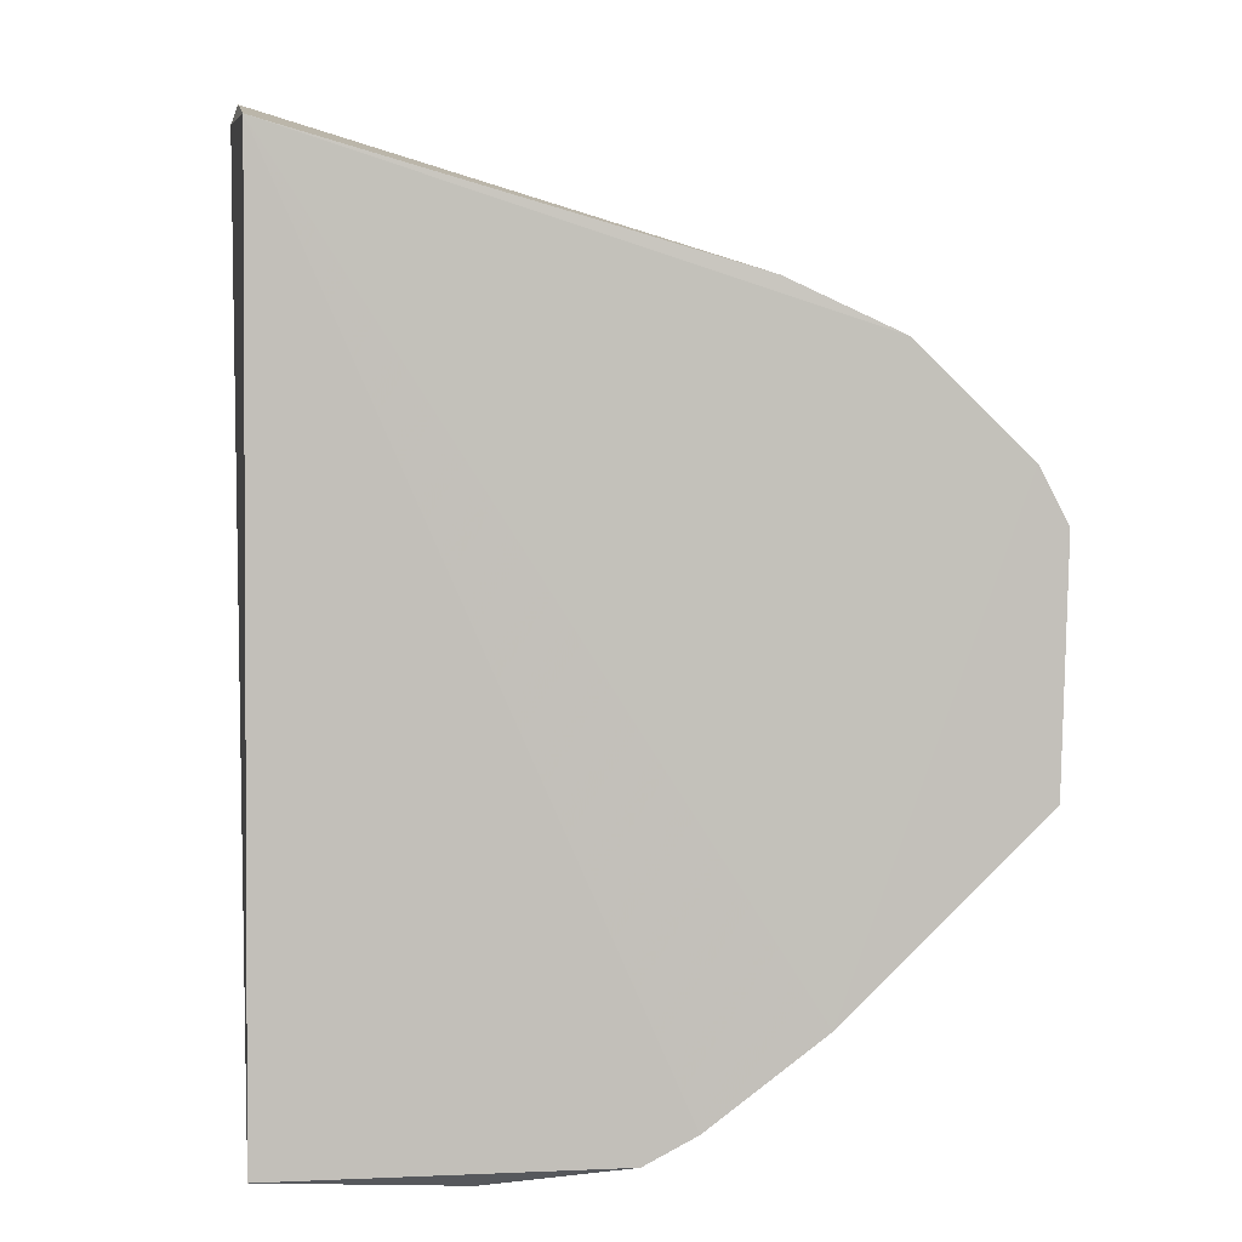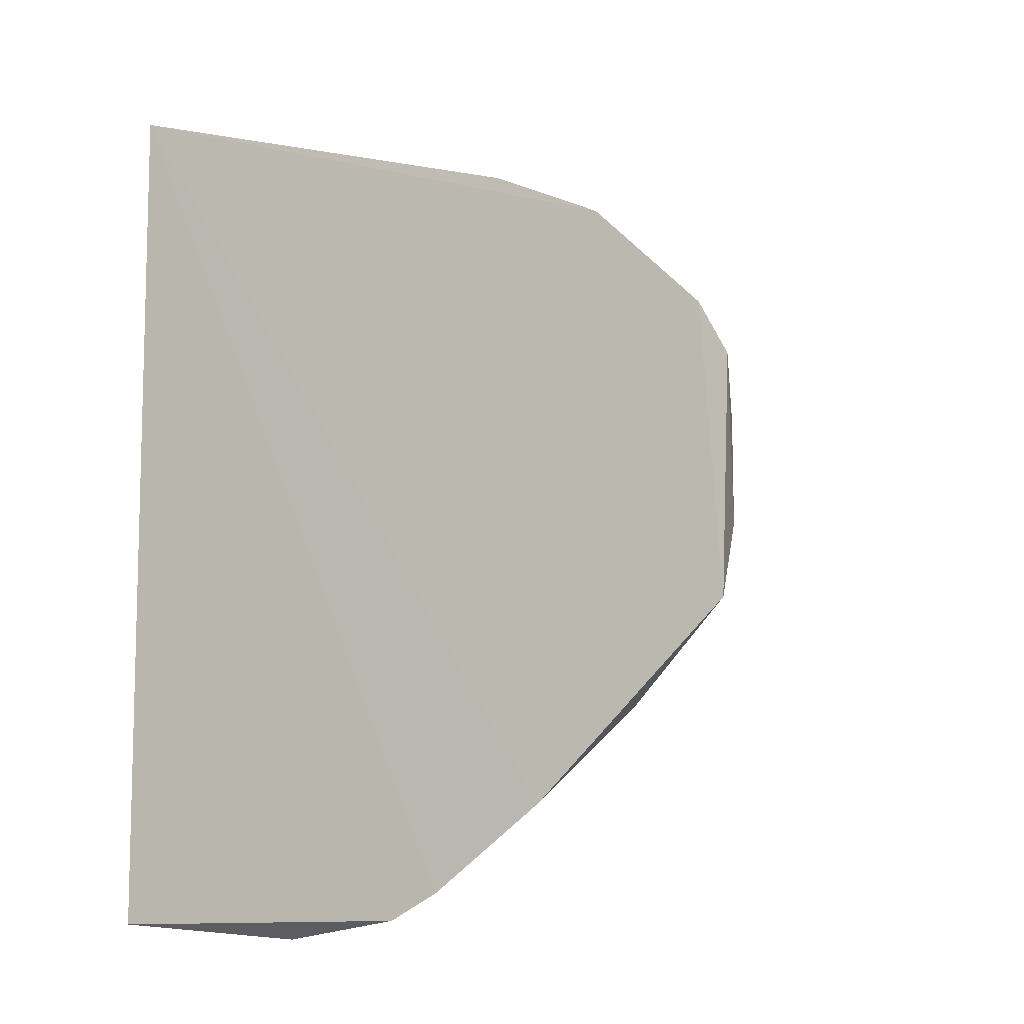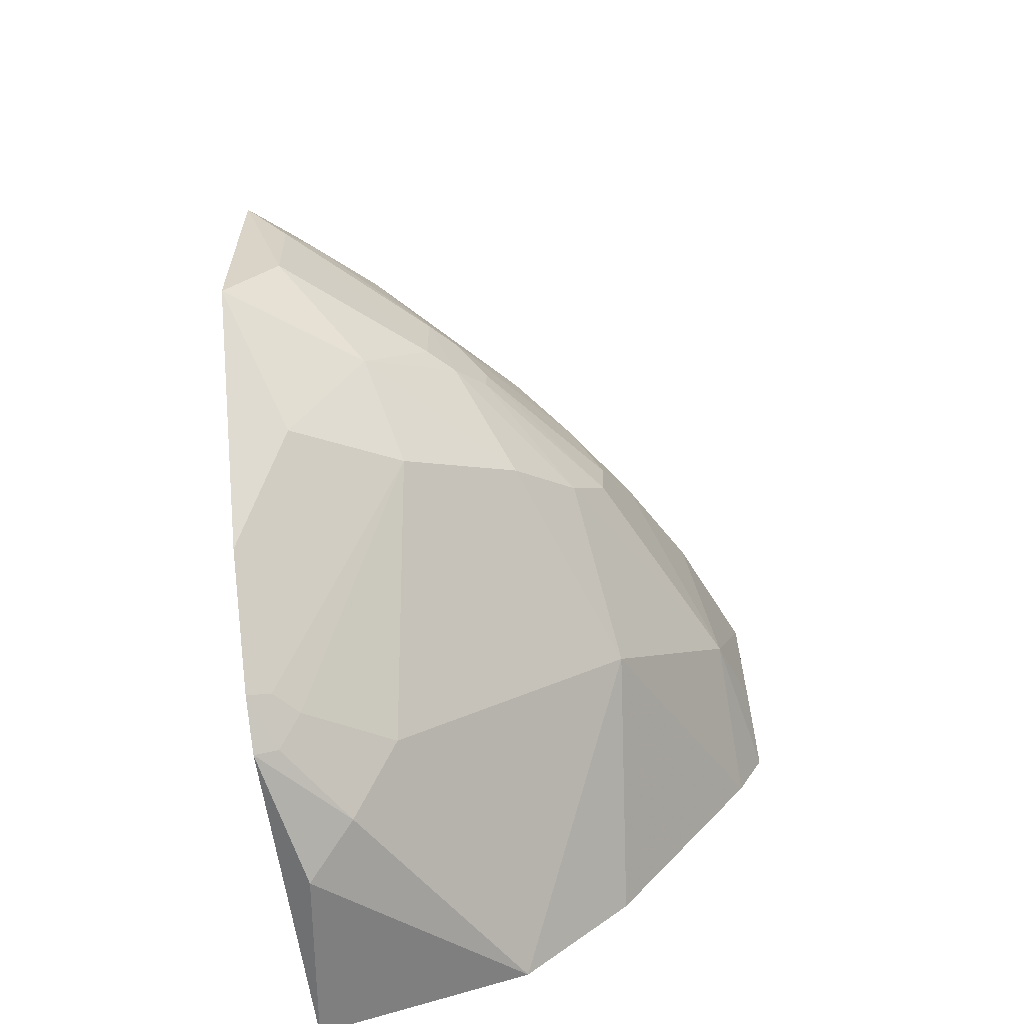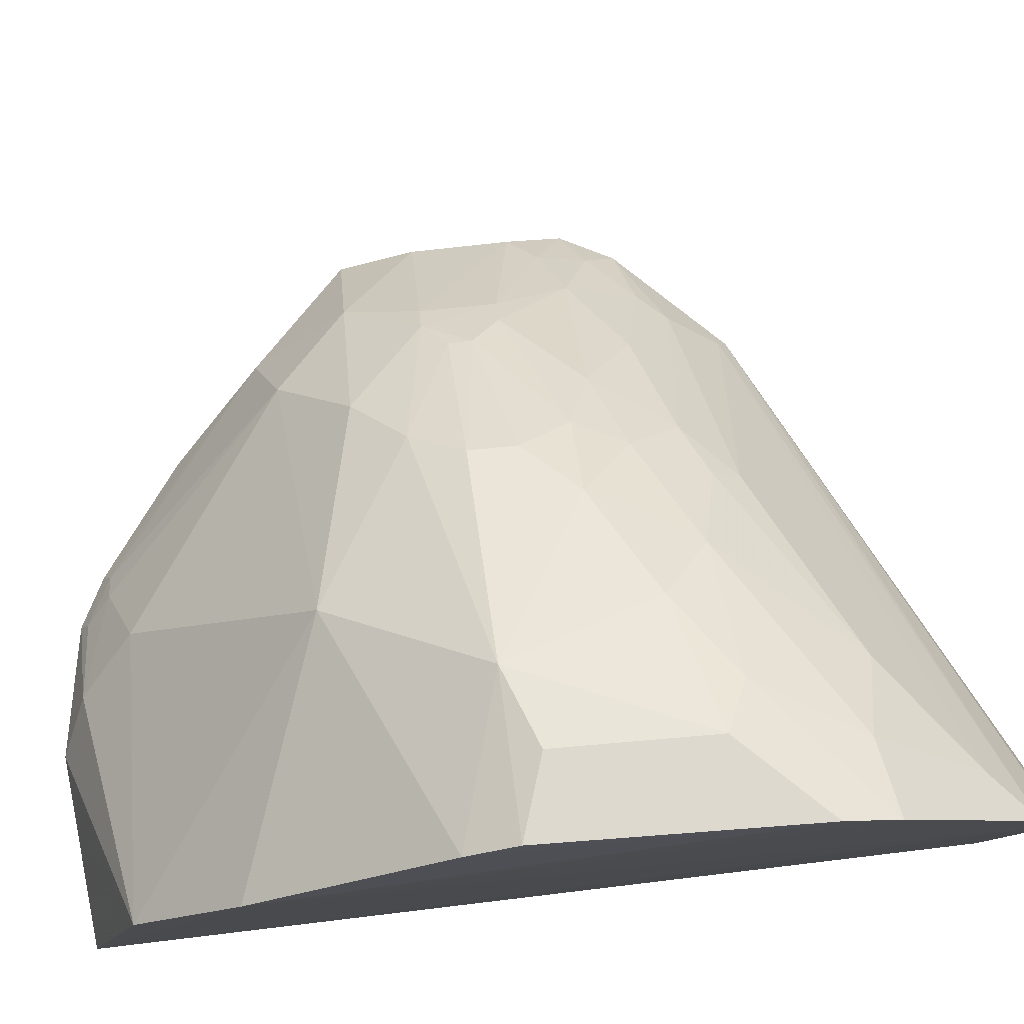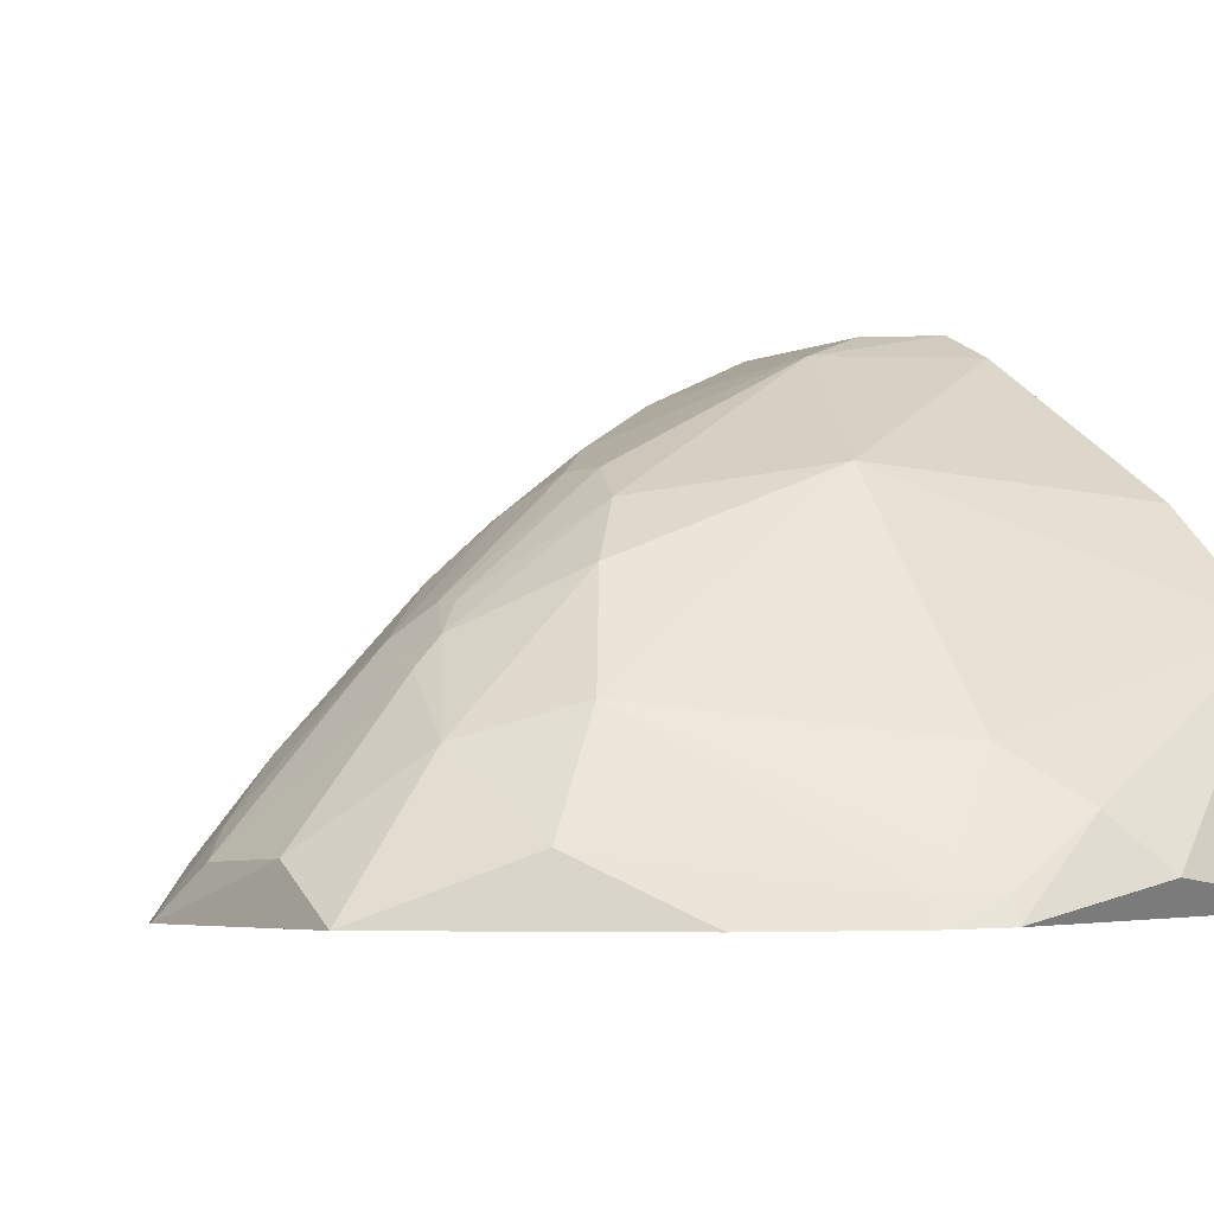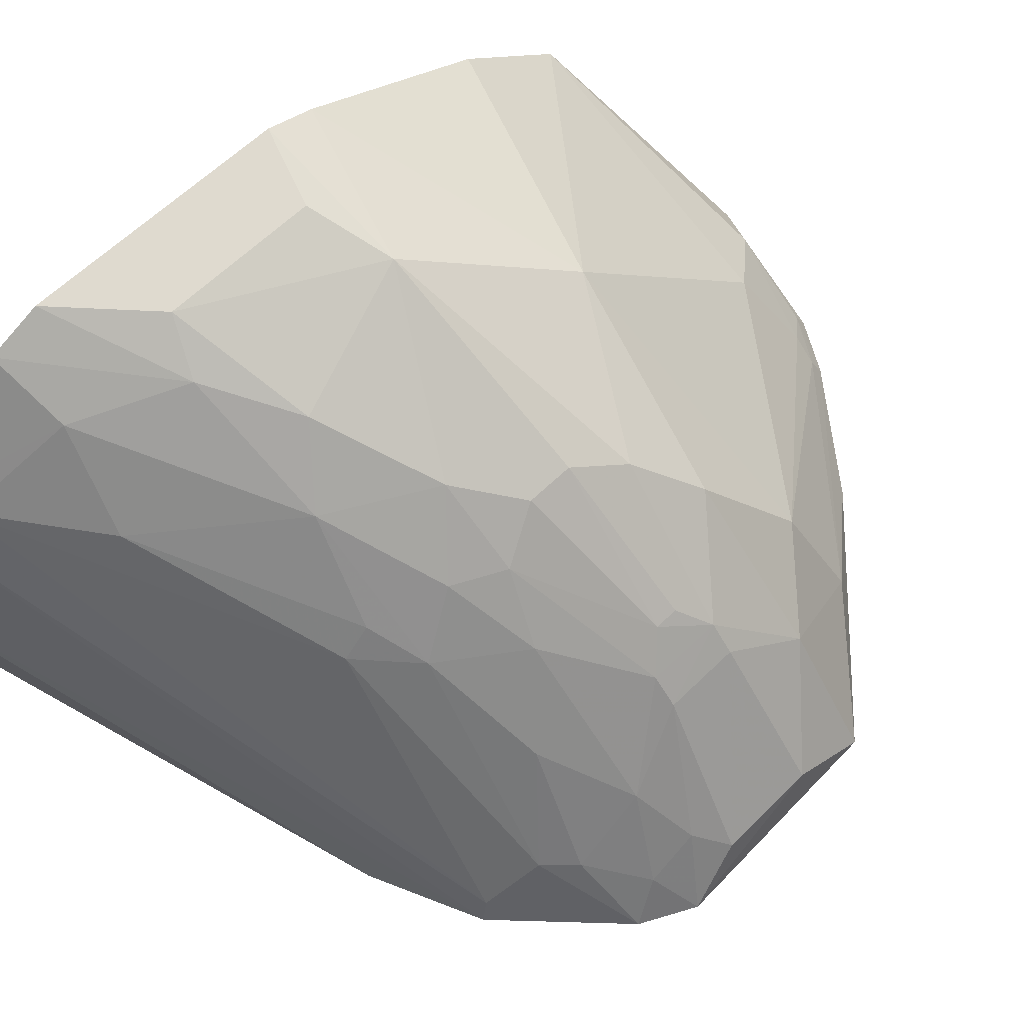
<metadata>
{"format":"obj","ext":"obj","renderer":"f3d","projection":"perspective","resolution":1024,"background":"white","views":[{"elev":3.5,"azim":-5.9,"up":"+Z"},{"elev":-9.3,"azim":26.7,"up":"+Z"},{"elev":-64.0,"azim":96.9,"up":"+Z"},{"elev":75.8,"azim":-96.6,"up":"+Y"},{"elev":-5.0,"azim":142.5,"up":"+Y"},{"elev":68.1,"azim":45.7,"up":"+Y"}]}
</metadata>
<code>
v 0.3799 0.2123 -0.119
v 0.3911 0.2115 -0.2717
v 0.2251 0.4 -0.1907
v 0.01991 0.4766 -0.07364
v 0.02824 0.219 -0.4359
v 0.2085 0.3703 -0.0972
v 0.3274 0.3106 -0.1906
v 0.03036 0.2163 0.03142
v 0.1808 0.281 -0.3977
v 0.1357 0.4435 -0.1338
v 0.3877 0.2366 -0.178
v 0.2678 0.3533 -0.2704
v 0.2977 0.3094 -0.1244
v 0.2288 0.2119 -0.4178
v 0.01892 0.3676 0.04476
v 0.02511 0.4624 -0.2392
v 0.2245 0.3838 -0.1364
v 0.05991 0.4441 -0.04959
v 0.395 0.2127 -0.1474
v 0.3875 0.2376 -0.2309
v 0.2992 0.3402 -0.2181
v 0.3189 0.2249 -0.06811
v 0.2022 0.2128 -0.4322
v 0.2885 0.2111 -0.3723
v 0.02311 0.387 -0.3437
v 0.06661 0.4731 -0.1987
v 0.1957 0.415 -0.1633
v 0.2381 0.3544 -0.1092
v 0.2686 0.3539 -0.1515
v 0.09102 0.4571 -0.1044
v 0.04327 0.4026 0.006296
v 0.3423 0.2799 -0.1514
v 0.3278 0.3112 -0.2306
v 0.2404 0.3834 -0.2435
v 0.2992 0.3405 -0.2057
v 0.3283 0.2512 -0.0966
v 0.2639 0.2143 -0.03602
v 0.02644 0.3309 -0.4013
v 0.2123 0.2368 -0.4127
v 0.3221 0.2131 -0.0628
v 0.2982 0.2972 -0.3088
v 0.01912 0.463 -0.0448
v 0.156 0.3996 -0.2946
v 0.02544 0.4763 -0.2126
v 0.1644 0.4142 -0.1089
v 0.1094 0.4581 -0.2136
v 0.2385 0.3837 -0.1636
v 0.06421 0.4732 -0.1172
v 0.1037 0.4029 -0.03872
v 0.343 0.2508 -0.1122
v 0.3721 0.2357 -0.1361
v 0.3139 0.3248 -0.1906
v 0.3717 0.251 -0.1634
v 0.3147 0.3251 -0.2308
v 0.3422 0.2804 -0.2707
v 0.2255 0.3996 -0.2159
v 0.2089 0.3558 -0.08198
v 0.02354 0.3403 0.05111
v 0.1295 0.2306 -0.4432
v 0.1553 0.2559 -0.4279
v 0.2002 0.225 -0.4267
v 0.01872 0.3959 0.02925
v 0.3291 0.2414 -0.3229
v 0.2253 0.2241 -0.4129
f 15 5 8
f 19 1 2
f 20 19 2
f 20 11 19
f 23 14 8
f 23 8 5
f 24 2 1
f 24 8 14
f 25 5 15
f 25 4 16
f 29 28 13
f 29 17 28
f 32 29 13
f 33 7 11
f 33 11 20
f 36 22 1
f 36 13 28
f 38 5 25
f 40 24 1
f 40 8 24
f 40 37 8
f 40 1 22
f 41 39 9
f 42 4 25
f 42 30 4
f 42 18 30
f 43 38 25
f 43 9 38
f 43 41 9
f 43 12 41
f 43 34 12
f 43 25 16
f 44 16 4
f 45 27 10
f 45 17 27
f 45 10 30
f 45 28 17
f 45 6 28
f 45 30 18
f 46 10 27
f 46 27 3
f 46 34 43
f 46 44 26
f 46 43 16
f 46 16 44
f 47 27 17
f 47 17 29
f 47 3 27
f 47 35 3
f 48 4 30
f 48 44 4
f 48 26 44
f 48 30 10
f 48 46 26
f 48 10 46
f 49 18 31
f 49 45 18
f 49 6 45
f 50 32 13
f 50 36 1
f 50 13 36
f 51 1 19
f 51 50 1
f 51 32 50
f 52 32 7
f 52 29 32
f 52 47 29
f 52 35 47
f 53 11 7
f 53 7 32
f 53 32 51
f 53 51 19
f 53 19 11
f 54 21 35
f 54 35 52
f 54 52 7
f 54 7 33
f 54 34 21
f 54 12 34
f 55 33 20
f 55 20 2
f 55 41 12
f 55 54 33
f 55 12 54
f 56 21 34
f 56 35 21
f 56 3 35
f 56 46 3
f 56 34 46
f 57 36 28
f 57 28 6
f 57 6 49
f 57 22 36
f 57 49 31
f 57 31 22
f 58 15 8
f 58 8 37
f 58 40 15
f 58 37 40
f 59 23 5
f 59 5 38
f 60 9 39
f 60 23 59
f 60 59 38
f 60 38 9
f 61 14 23
f 61 60 39
f 61 23 60
f 62 15 40
f 62 31 18
f 62 18 42
f 62 42 25
f 62 25 15
f 62 40 22
f 62 22 31
f 63 2 24
f 63 24 14
f 63 55 2
f 63 41 55
f 64 39 41
f 64 61 39
f 64 14 61
f 64 63 14
f 64 41 63

</code>
